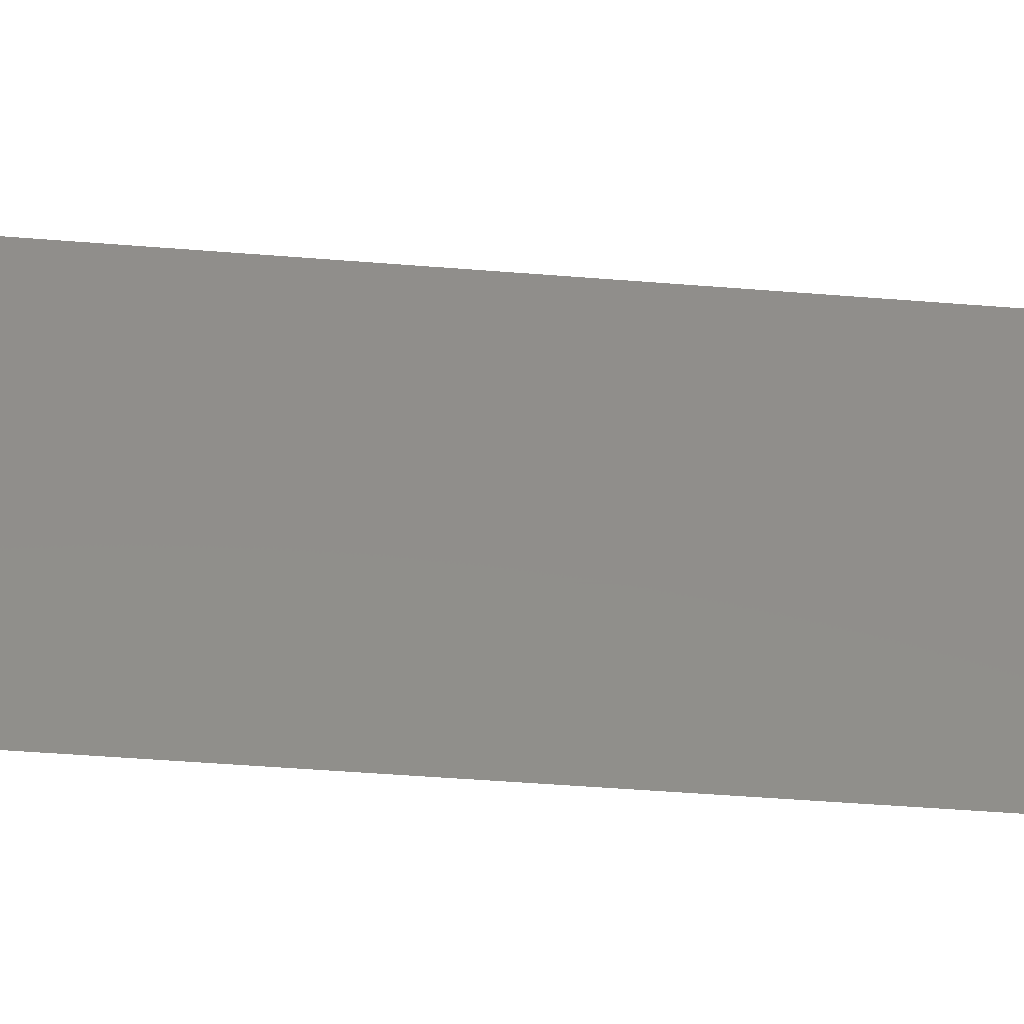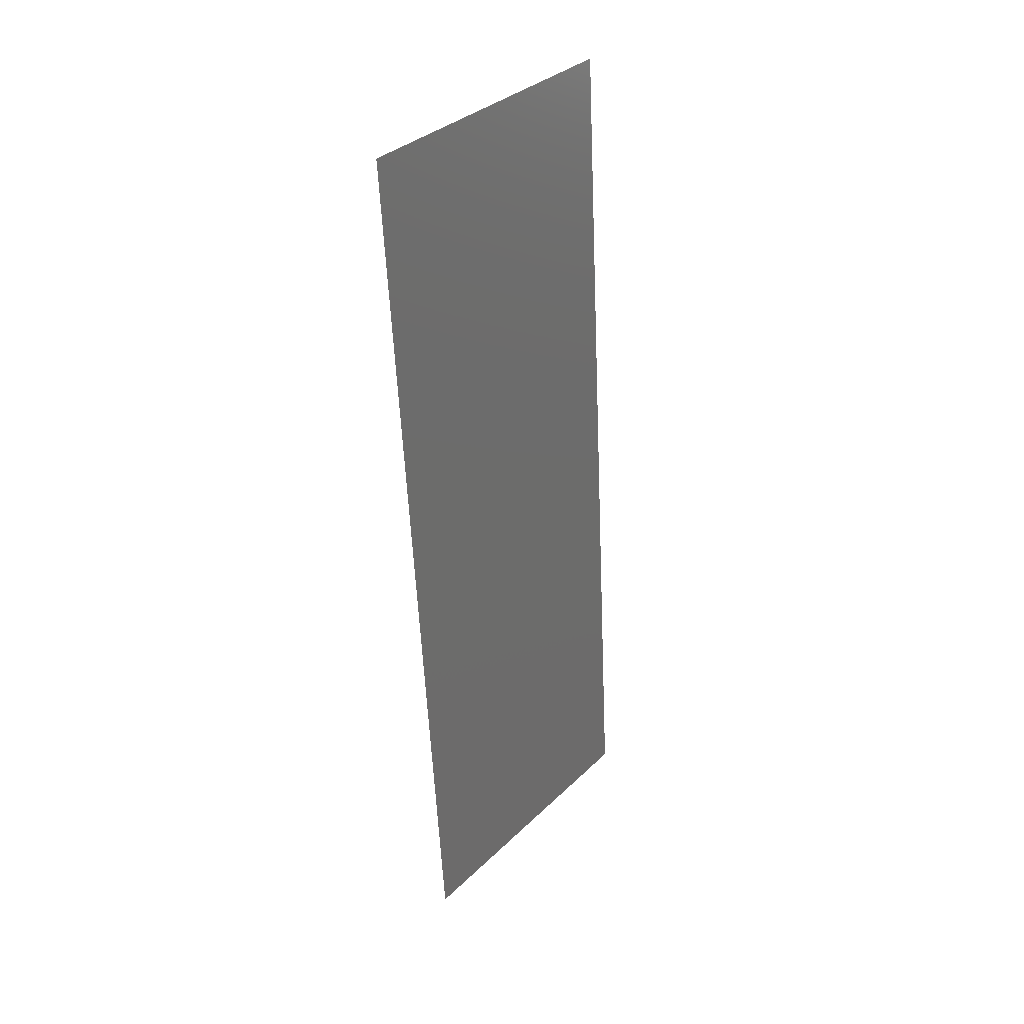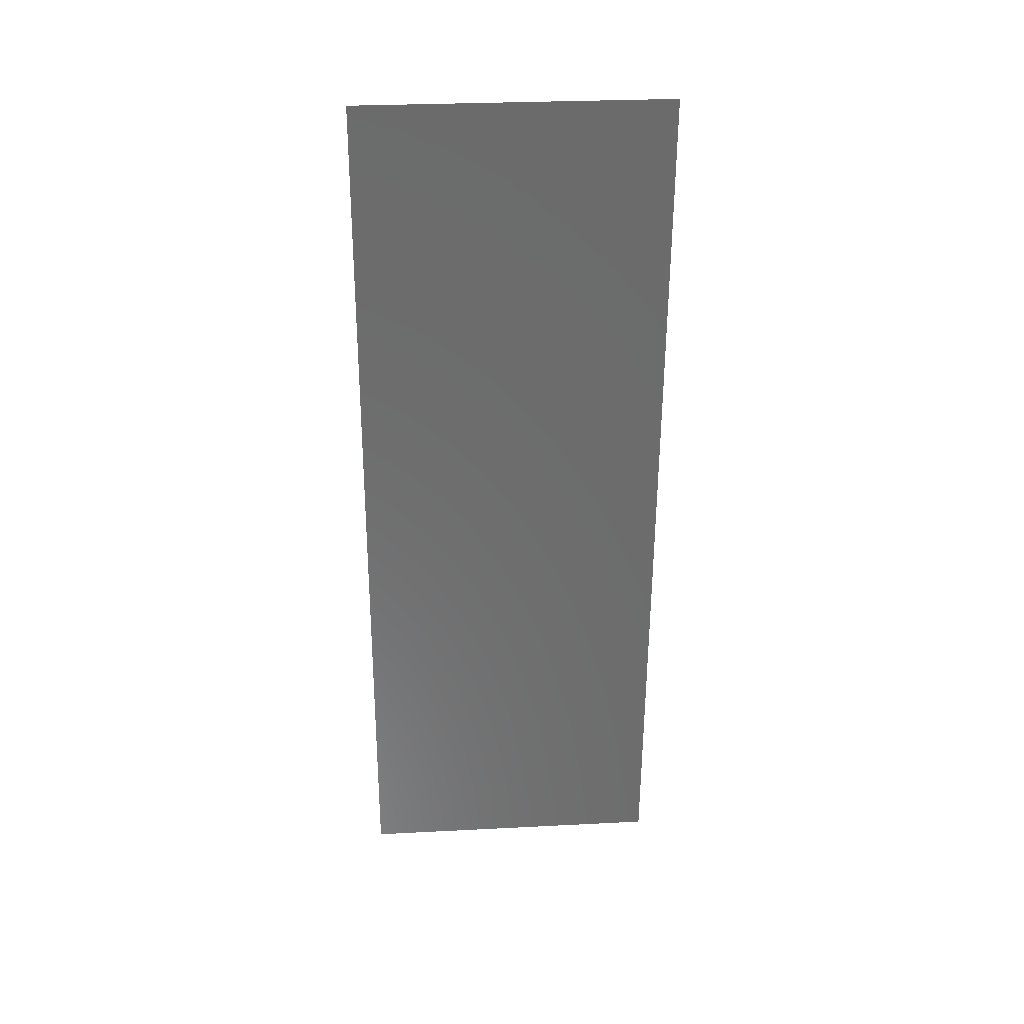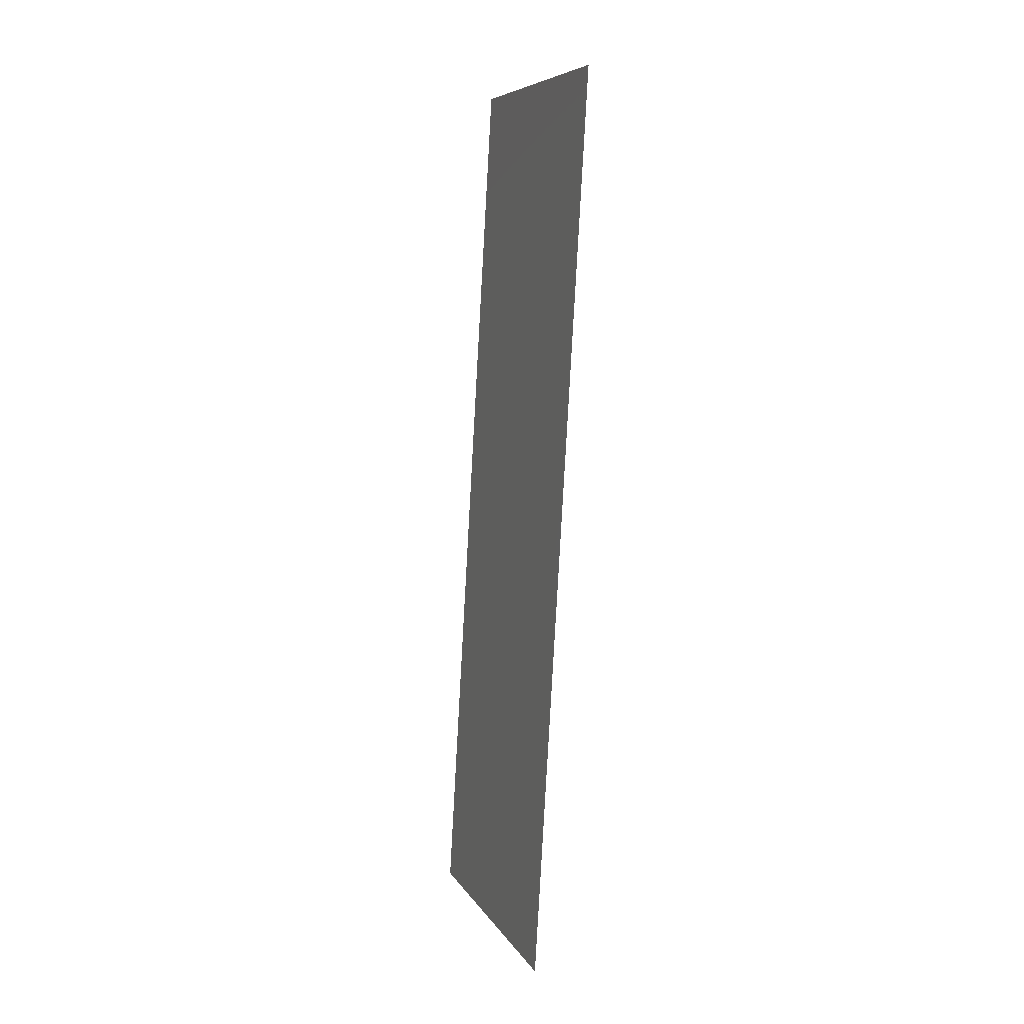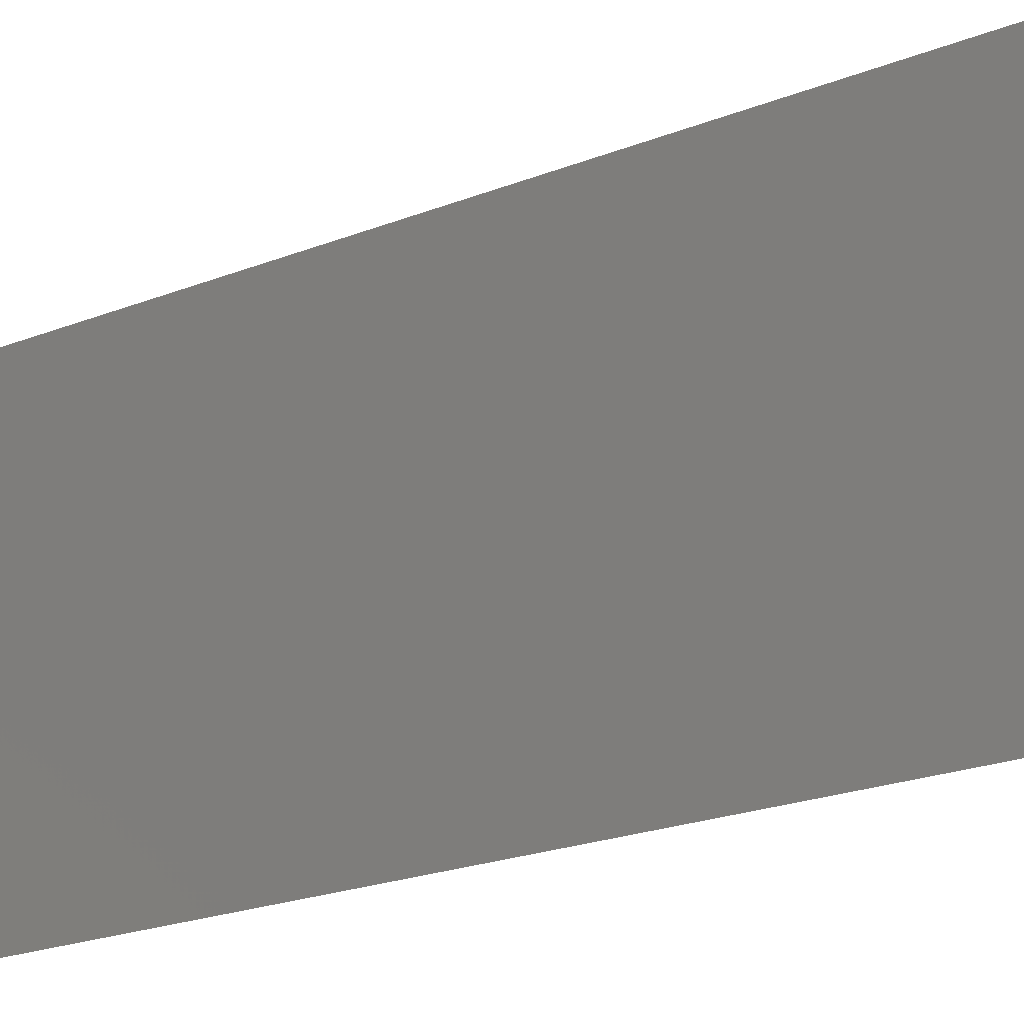
<metadata>
{"format":"stl","ext":"stl","renderer":"f3d","projection":"perspective","resolution":1024,"background":"white","views":[{"elev":-44.4,"azim":81.2,"up":"+Z"},{"elev":35.0,"azim":-141.3,"up":"+Y"},{"elev":28.6,"azim":85.6,"up":"+Y"},{"elev":7.3,"azim":-18.0,"up":"+Y"},{"elev":-18.6,"azim":-54.3,"up":"+Z"}]}
</metadata>
<code>
# stl→obj: 20 verts, 24 faces
v 0.008674 0.01151 0
v 0.008506 0.008637 0.01167
v 0.008 0 0
v 0.01137 0.05757 0.02
v 0.01087 0.04894 0.01167
v 0.01137 0.05757 0.01
v 0.008 0 0.01
v 0.008 0 0.02
v 0.0107 0.04606 0.02
v 0.008674 0.01151 0.02
v 0.01002 0.03454 0
v 0.009686 0.02879 0.01
v 0.009348 0.02303 0
v 0.01002 0.03454 0.02
v 0.01033 0.03982 0.01028
v 0.009039 0.01775 0.01028
v 0.009348 0.02303 0.02
v 0.0107 0.04606 0
v 0.01105 0.05213 0.005
v 0.01137 0.05757 0
f 1 2 3
f 4 5 6
f 7 2 8
f 9 5 4
f 8 2 10
f 11 12 13
f 14 15 9
f 10 16 17
f 12 16 13
f 11 15 12
f 12 15 14
f 17 16 12
f 13 16 1
f 18 15 11
f 17 12 14
f 18 19 5
f 16 2 1
f 18 5 15
f 20 19 18
f 15 5 9
f 10 2 16
f 6 19 20
f 5 19 6
f 3 2 7

</code>
